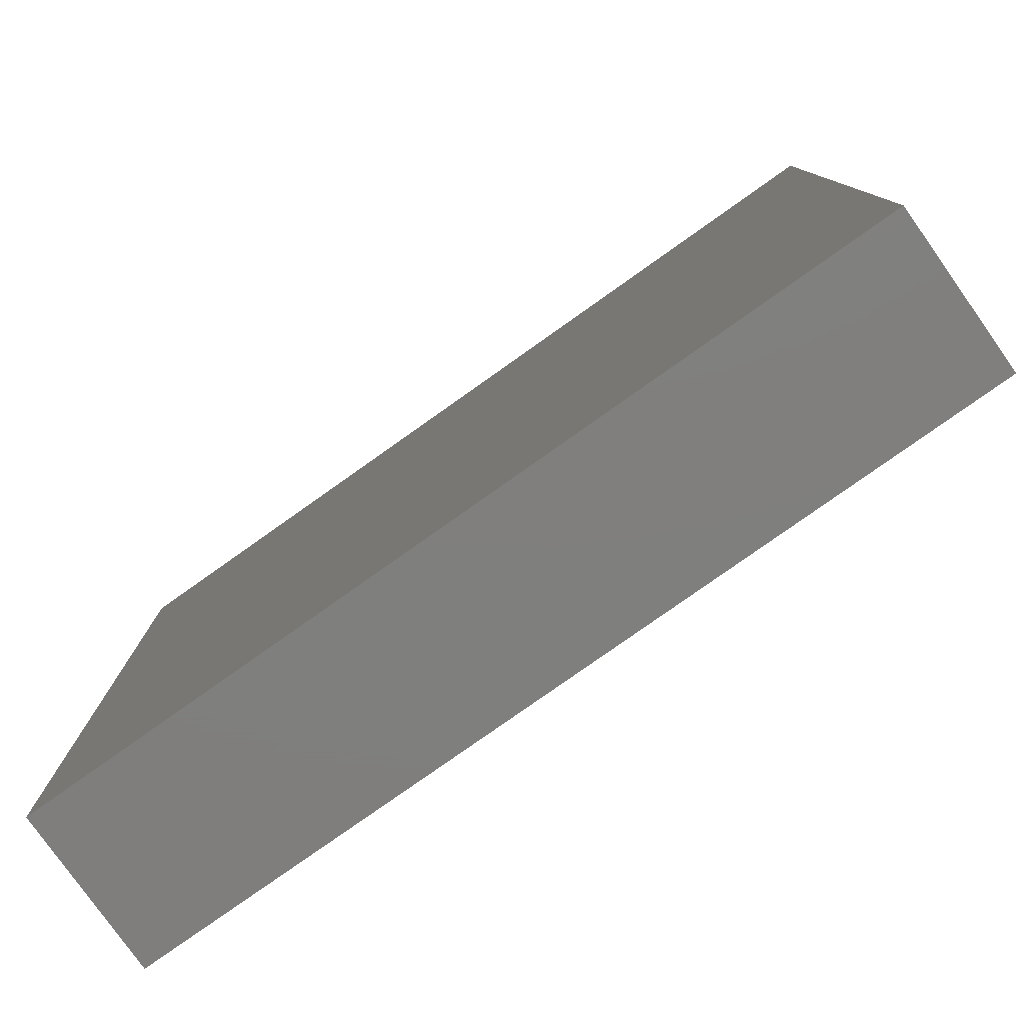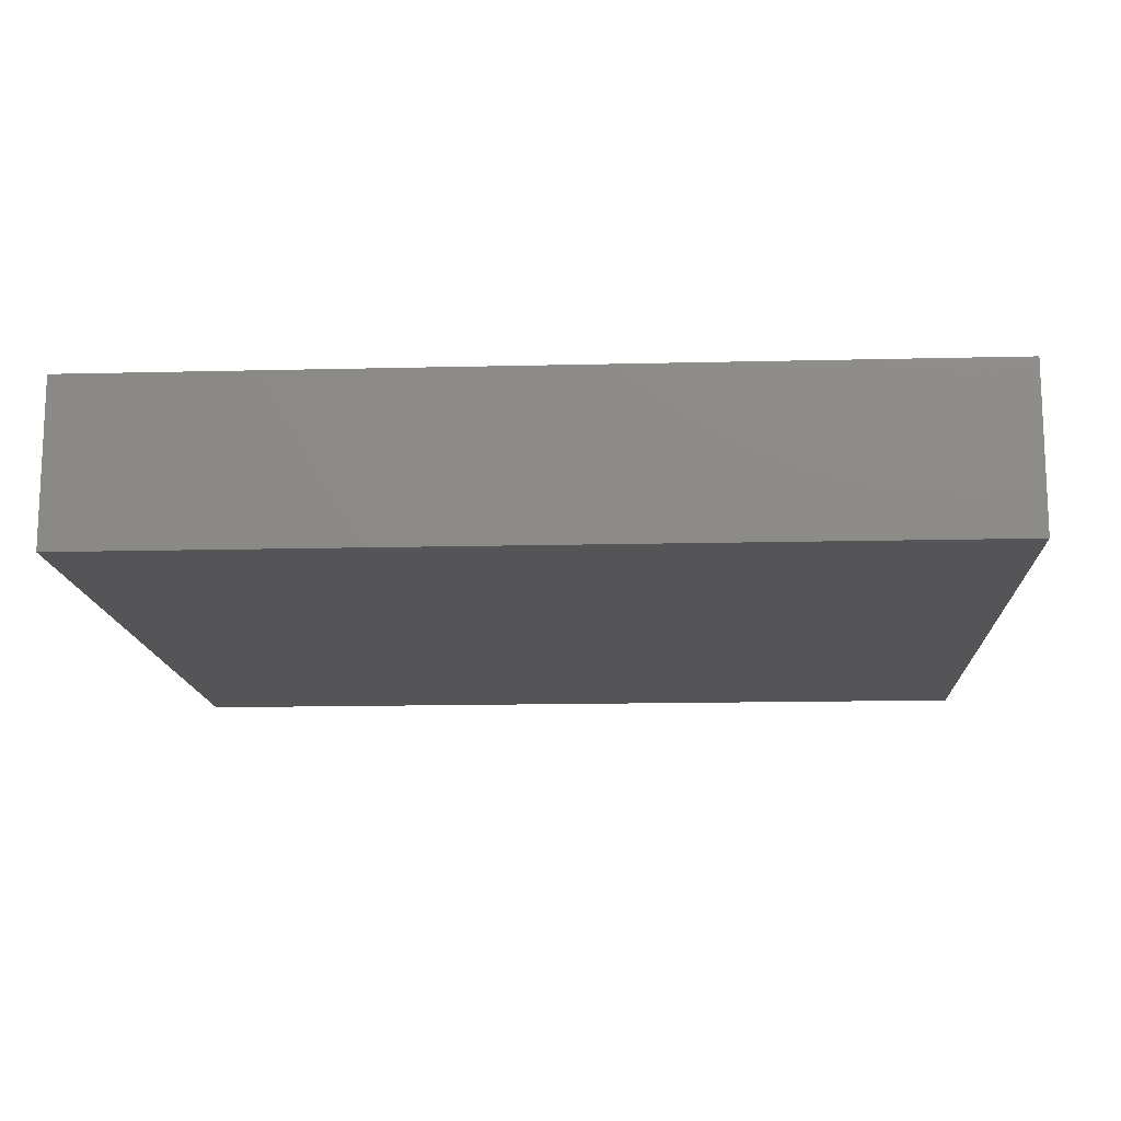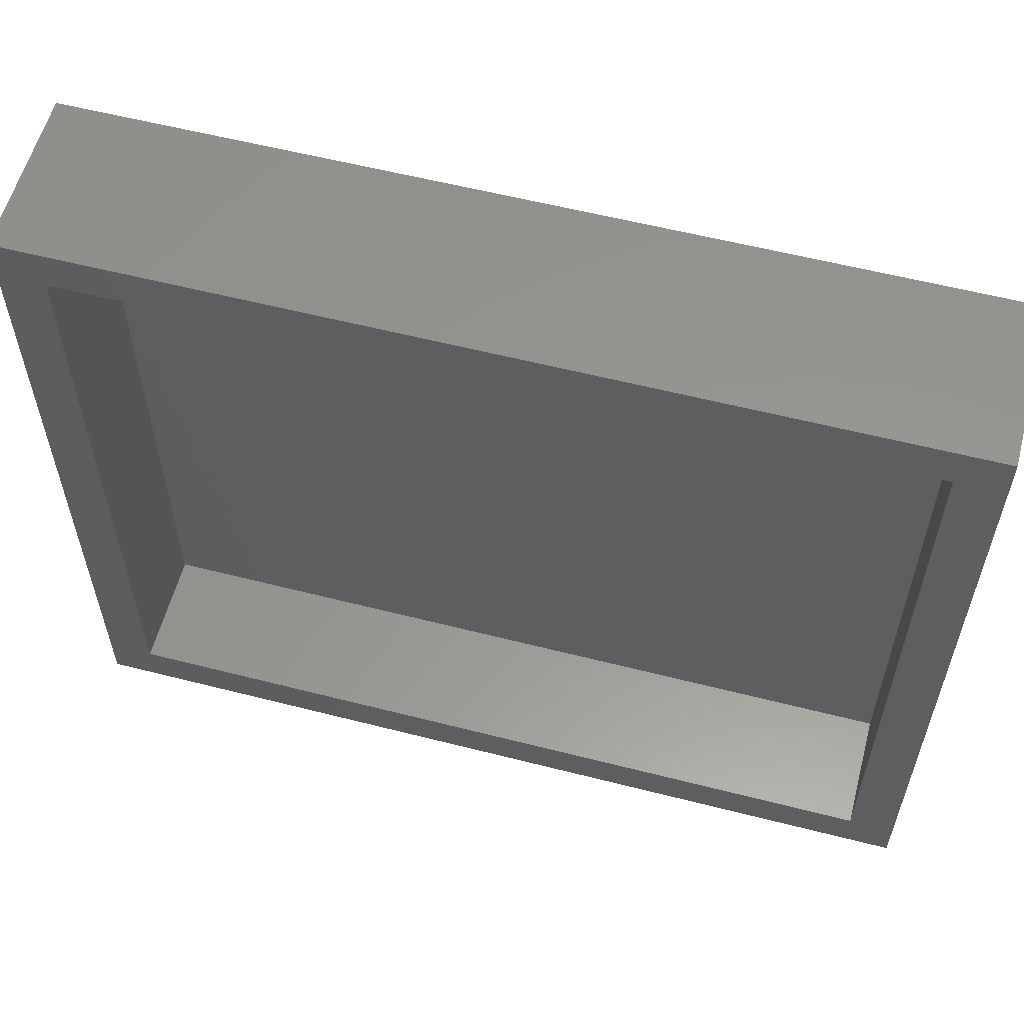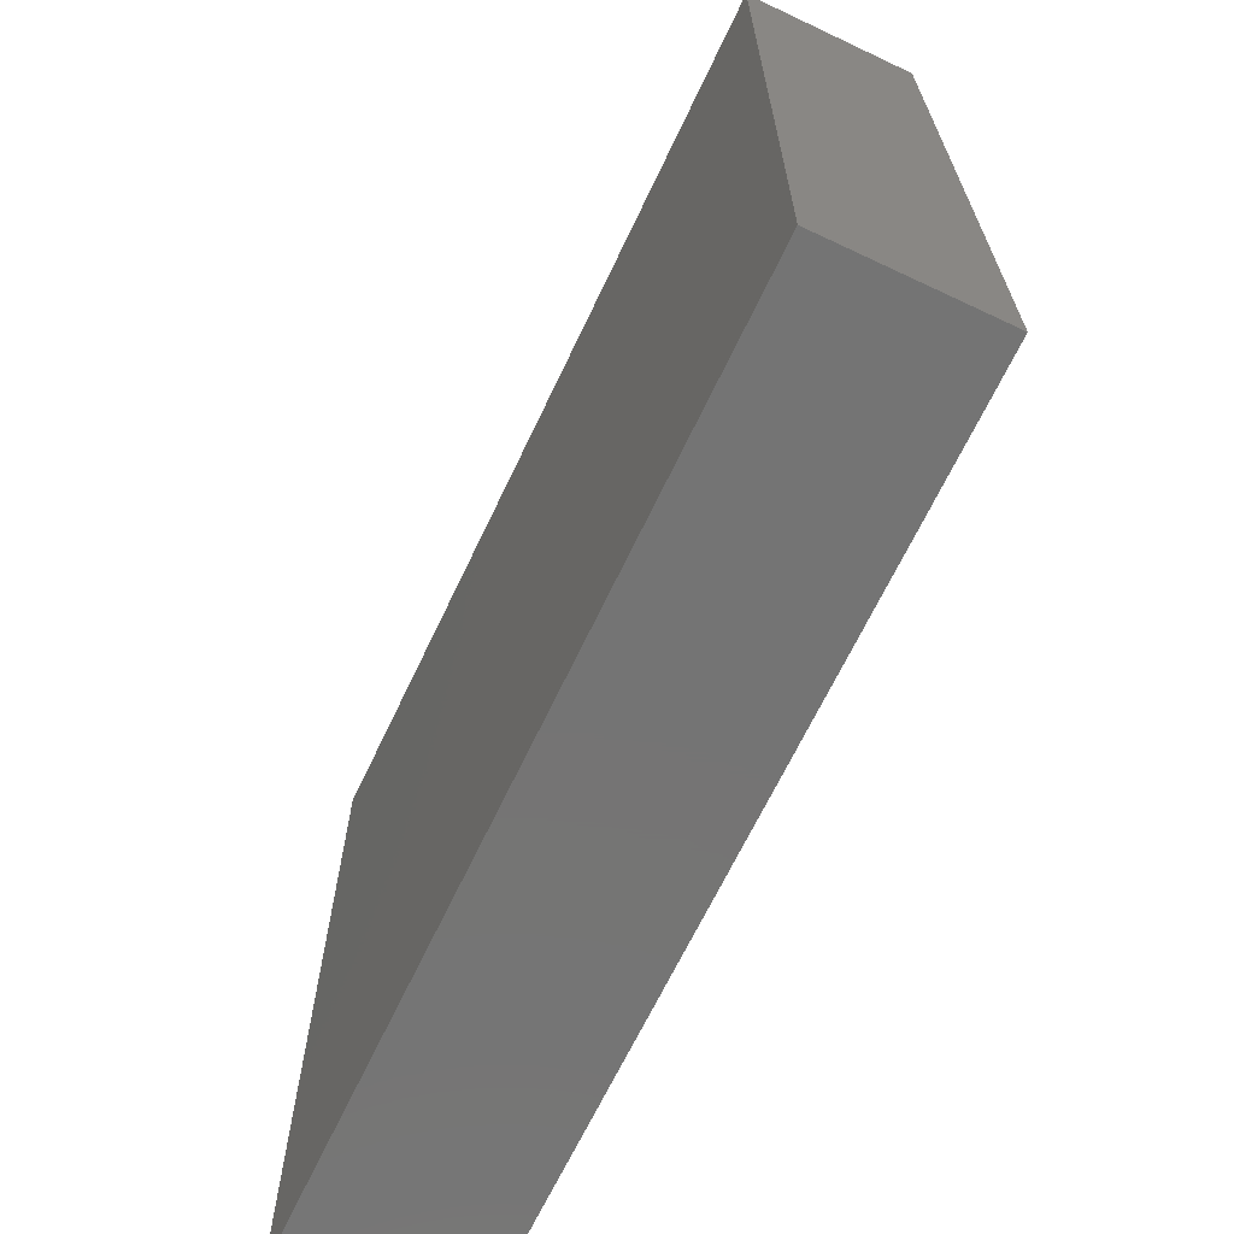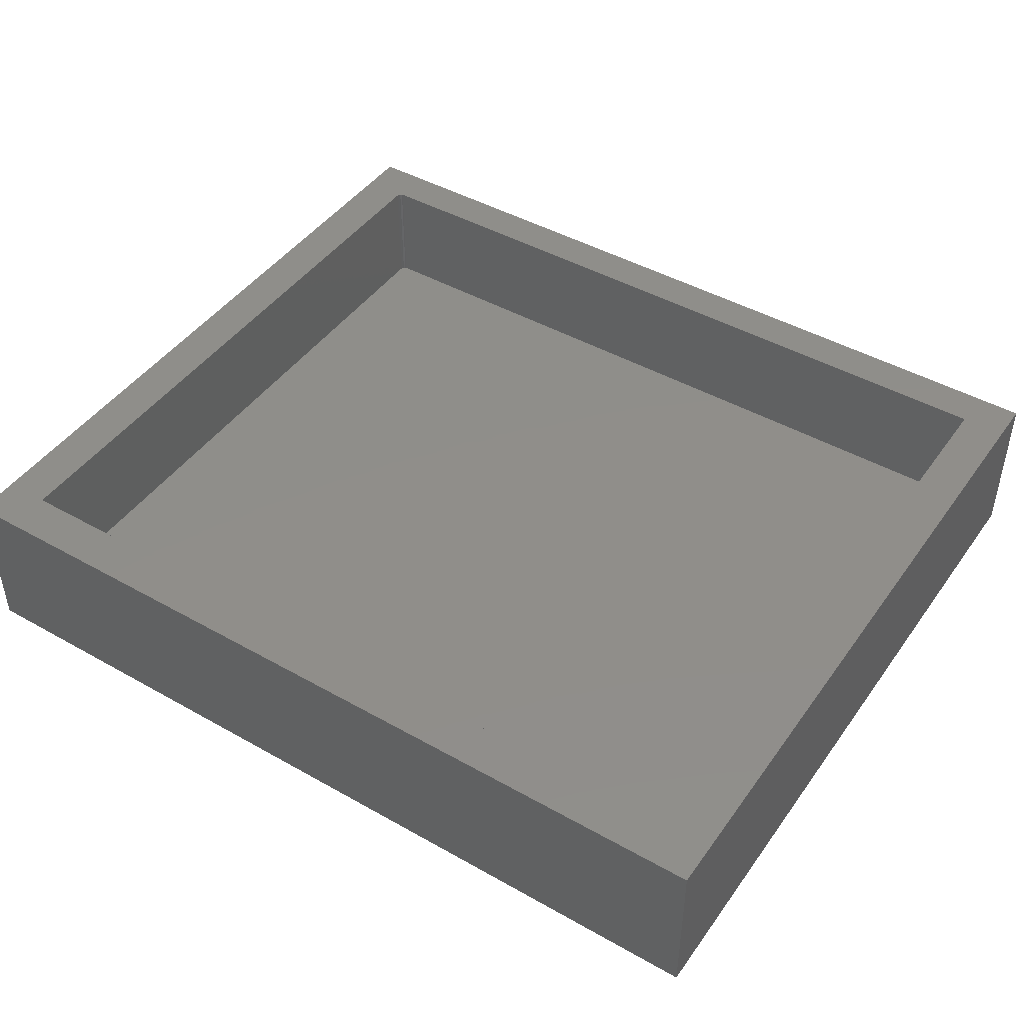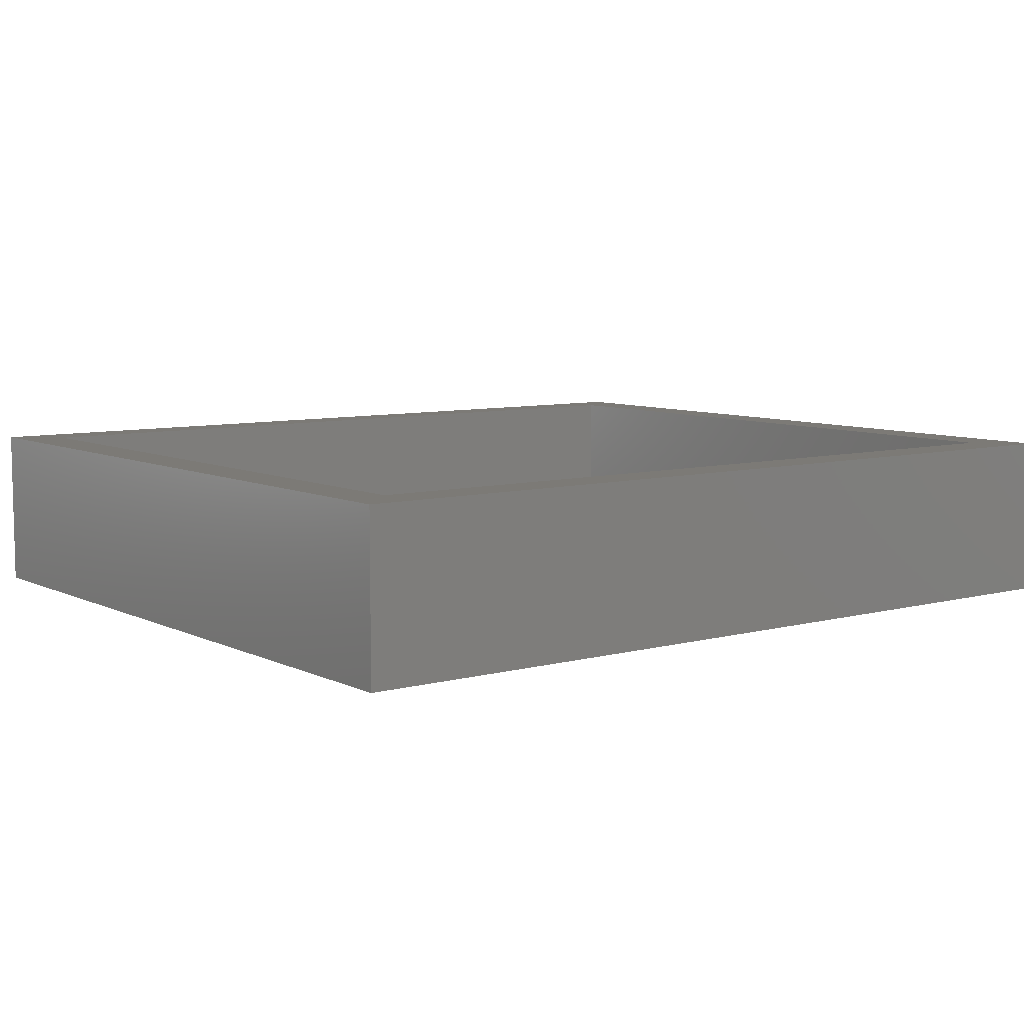
<metadata>
{"format":"stl","ext":"stl","renderer":"f3d","projection":"perspective","resolution":1024,"background":"white","views":[{"elev":-79.1,"azim":-144.7,"up":"+Y"},{"elev":-14.2,"azim":3.1,"up":"+Z"},{"elev":58.3,"azim":14.8,"up":"+Y"},{"elev":-66.6,"azim":-115.3,"up":"+Y"},{"elev":45.1,"azim":33.2,"up":"+Z"},{"elev":7.6,"azim":-37.1,"up":"+Z"}]}
</metadata>
<code>
# stl→obj: 32 verts, 60 faces
v -0.5456 0.4615 0.0625
v -0.5434 0.4637 0.0625
v -0.5446 0.4627 0.0625
v -0.5469 0.4572 0.0625
v -0.5469 -0.4609 0.0625
v 0.5391 -0.4609 0.0625
v 0.5391 0.465 0.0625
v -0.5463 0.4601 0.0625
v -0.5467 0.4587 0.0625
v -0.5391 0.465 0.0625
v -0.5406 0.4648 0.0625
v -0.5421 0.4644 0.0625
v -0.5469 0.4572 0.2266
v -0.5469 -0.4609 0.2266
v 0.5391 0.465 0.2266
v -0.5391 0.465 0.2266
v -0.5421 0.4644 0.2266
v -0.5446 0.4627 0.2266
v -0.5434 0.4637 0.2266
v -0.6094 0.5218 0.2266
v -0.6094 -0.5234 0.2266
v -0.5467 0.4587 0.2266
v -0.5463 0.4601 0.2266
v -0.5456 0.4615 0.2266
v -0.5406 0.4648 0.2266
v 0.6016 0.5218 0.2266
v 0.6016 -0.5234 0.2266
v 0.5391 -0.4609 0.2266
v -0.6094 -0.5234 0
v -0.6094 0.5218 0
v 0.6016 -0.5234 0
v 0.6016 0.5218 0
f 1 2 3
f 4 5 6
f 7 2 1
f 7 1 8
f 7 8 9
f 7 9 4
f 7 4 6
f 2 7 10
f 2 10 11
f 2 11 12
f 4 13 5
f 5 13 14
f 7 15 10
f 10 15 16
f 17 18 19
f 20 21 13
f 20 13 22
f 20 22 23
f 20 23 24
f 20 24 18
f 20 18 17
f 20 17 25
f 20 25 16
f 20 16 15
f 20 15 26
f 26 15 27
f 27 15 28
f 27 28 21
f 21 28 14
f 21 14 13
f 18 2 19
f 19 2 12
f 19 12 17
f 17 12 11
f 17 11 25
f 25 11 10
f 25 10 16
f 2 18 3
f 3 18 24
f 3 24 1
f 1 24 23
f 1 23 8
f 8 23 22
f 8 22 9
f 9 22 13
f 9 13 4
f 6 28 7
f 7 28 15
f 5 14 6
f 6 14 28
f 29 30 31
f 31 30 32
f 20 30 21
f 21 30 29
f 26 32 20
f 20 32 30
f 27 31 26
f 26 31 32
f 21 29 27
f 27 29 31

</code>
